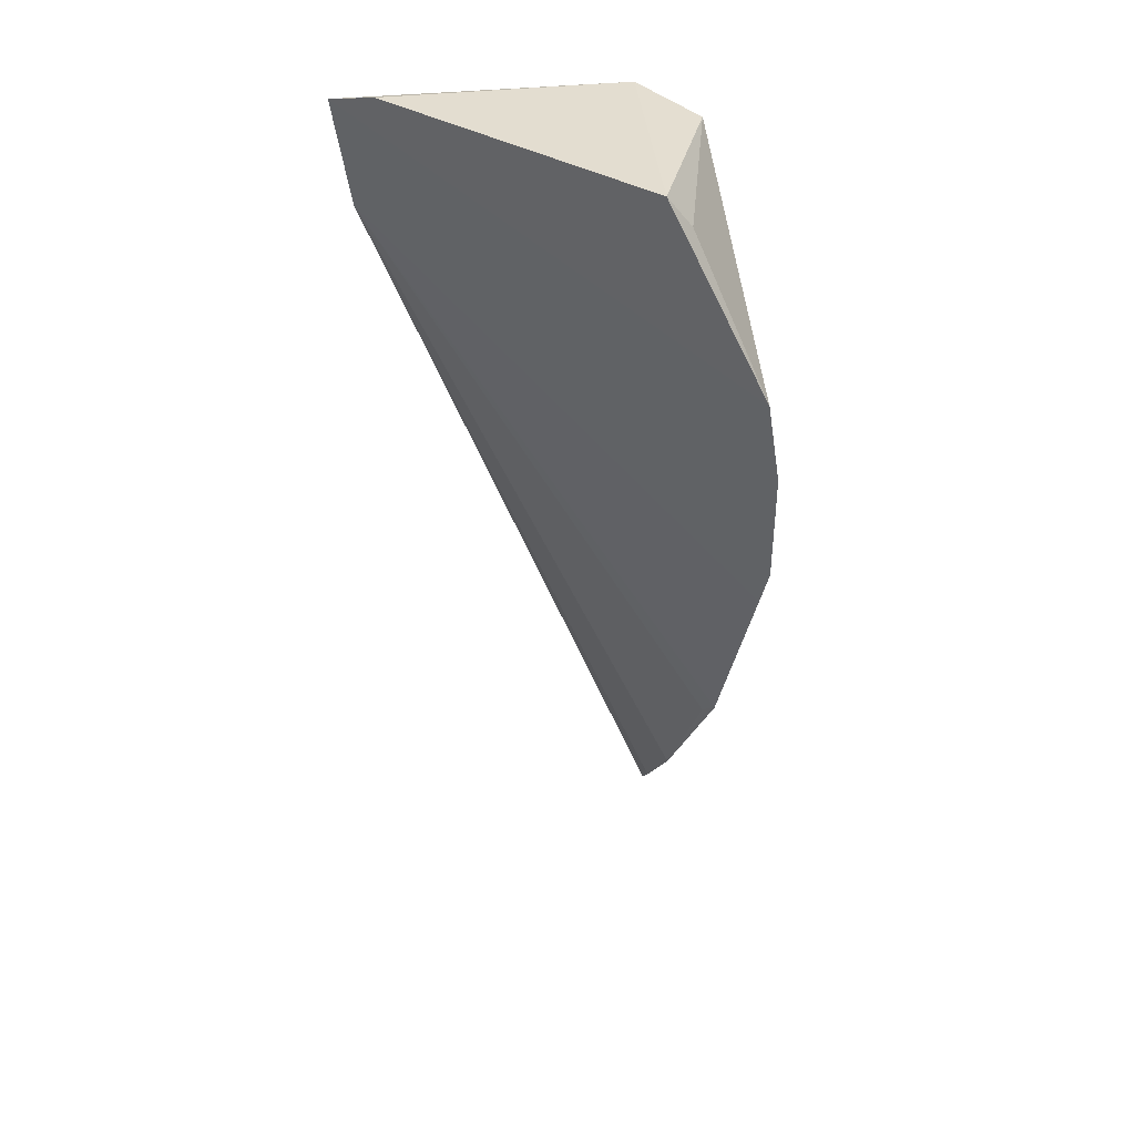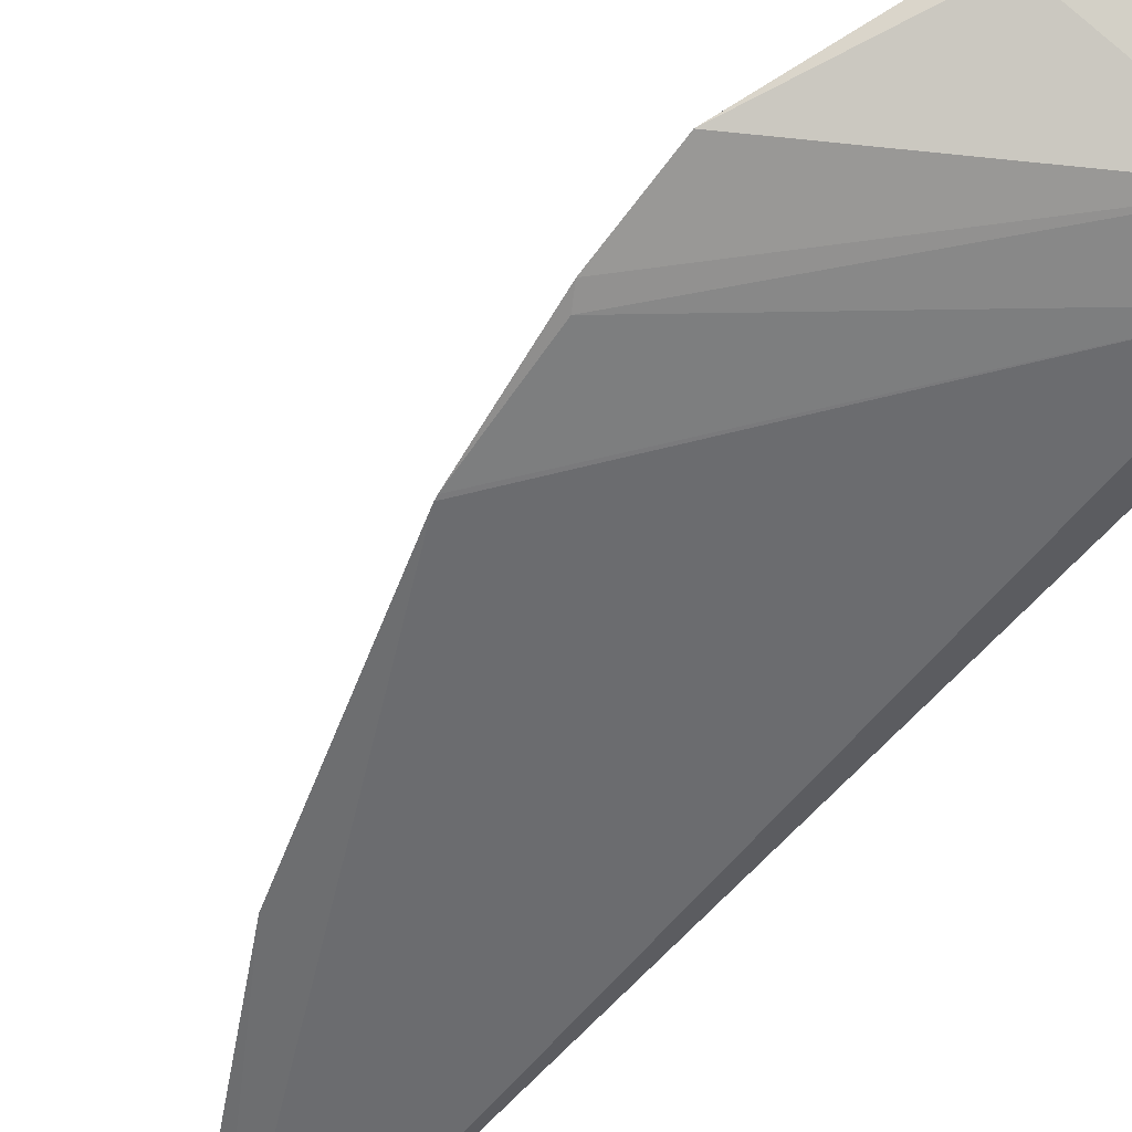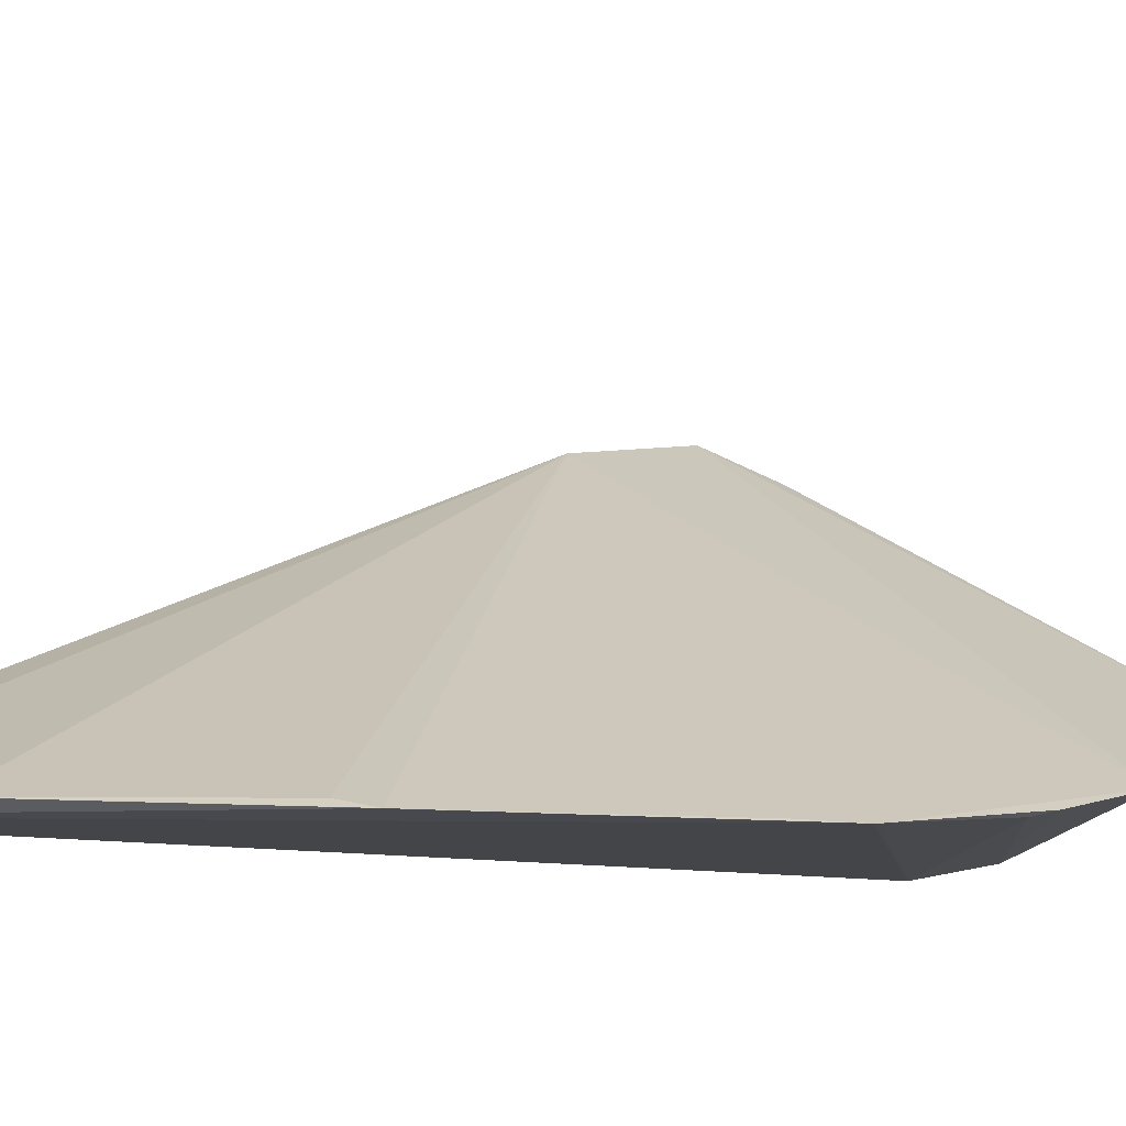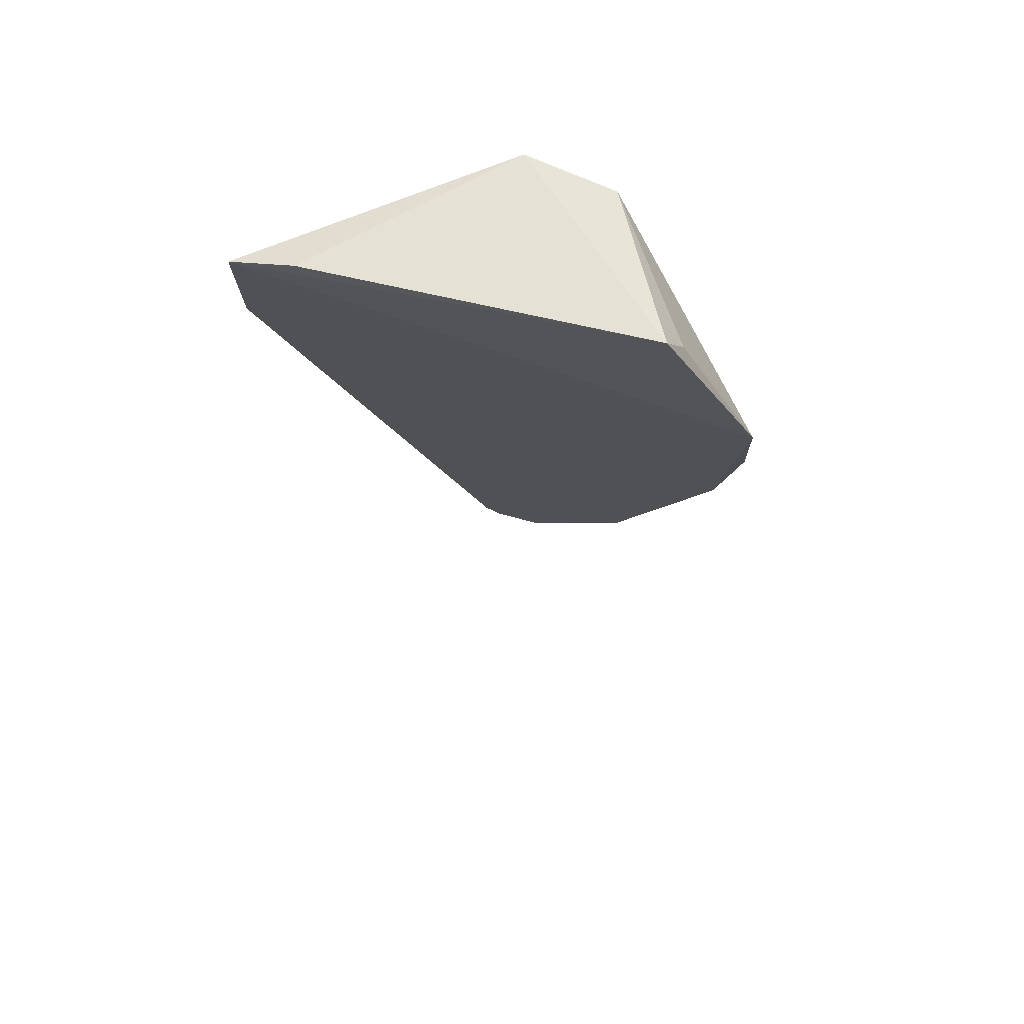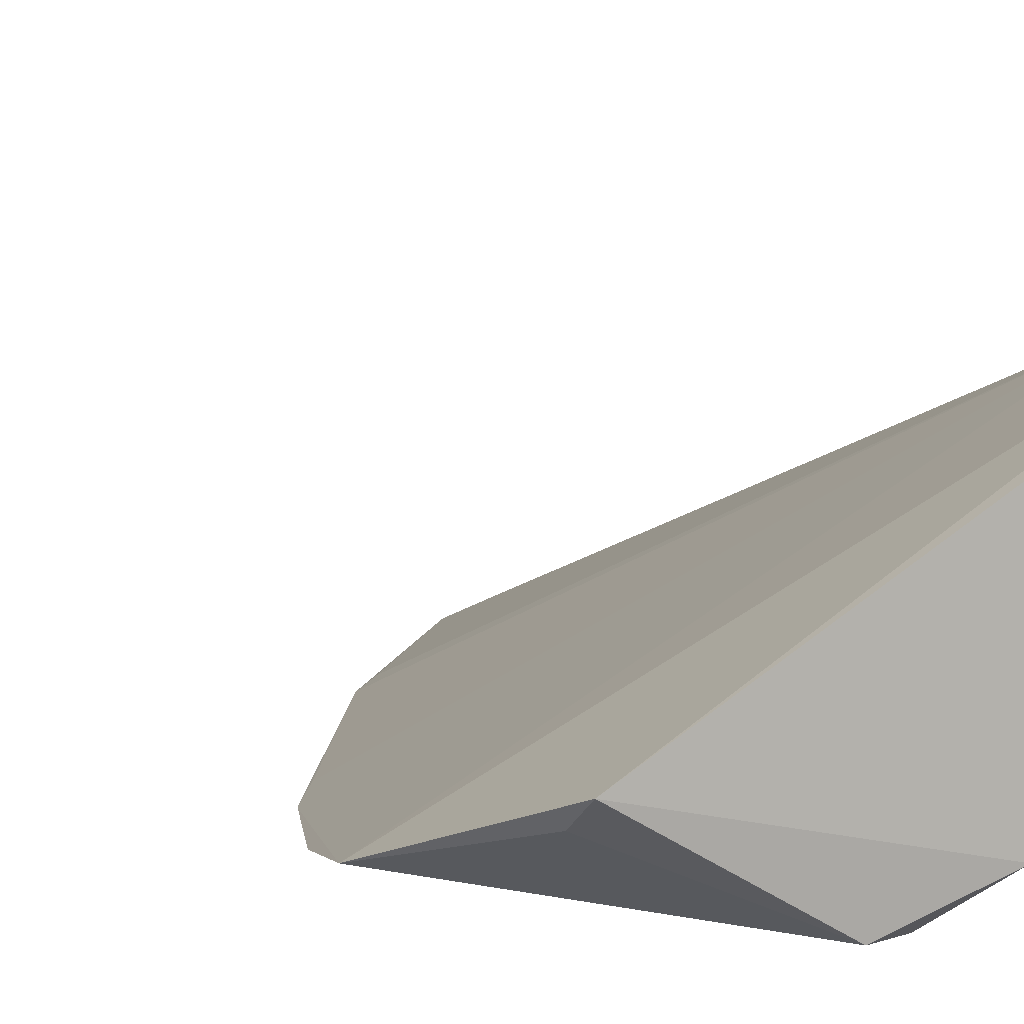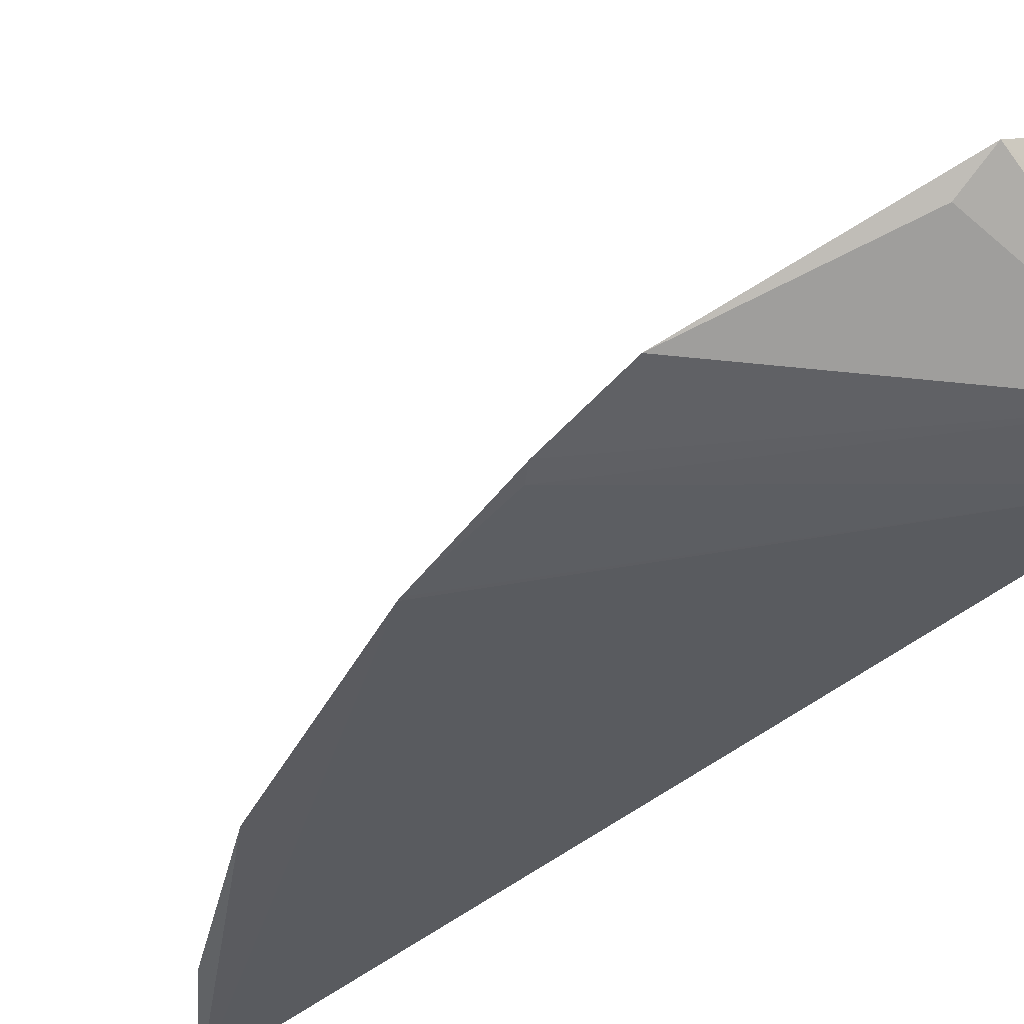
<metadata>
{"format":"obj","ext":"obj","renderer":"f3d","projection":"perspective","resolution":1024,"background":"white","views":[{"elev":32.5,"azim":71.0,"up":"+Y"},{"elev":-51.8,"azim":131.7,"up":"+Z"},{"elev":-10.9,"azim":34.5,"up":"+Z"},{"elev":60.4,"azim":44.1,"up":"+Y"},{"elev":12.3,"azim":156.1,"up":"+Z"},{"elev":-30.4,"azim":130.8,"up":"+Z"}]}
</metadata>
<code>
v 0.03702 -0.4399 0.2212
v 0.1797 -0.2161 0.2355
v 0.1123 -0.3512 0.2282
v 0.04448 -0.129 0.3384
v 0.1006 -0.1341 0.2343
v 0.03633 -0.17 0.3301
v 0.1651 -0.2607 0.2294
v 0.1649 -0.1248 0.2688
v 0.1851 -0.1864 0.2423
v 0.07413 -0.4037 0.2255
v 0.08631 -0.1196 0.2492
v 0.1195 -0.3458 0.2265
v 0.1756 -0.2208 0.2339
v 0.1164 -0.1219 0.2382
v 0.04685 -0.4312 0.2229
v 0.06413 -0.1231 0.3278
v 0.1565 -0.2754 0.2293
v 0.1657 -0.2592 0.2295
v 0.1653 -0.135 0.2605
f 7 1 5
f 9 4 6
f 9 8 4
f 9 6 7
f 10 3 6
f 11 5 1
f 11 1 6
f 11 6 4
f 12 6 3
f 12 3 10
f 12 10 1
f 12 1 7
f 14 9 2
f 14 11 8
f 14 5 11
f 14 13 5
f 14 2 13
f 15 10 6
f 15 6 1
f 15 1 10
f 16 11 4
f 16 4 8
f 16 8 11
f 17 12 7
f 17 7 6
f 17 6 12
f 18 13 2
f 18 7 5
f 18 5 13
f 18 9 7
f 18 2 9
f 19 14 8
f 19 8 9
f 19 9 14

</code>
